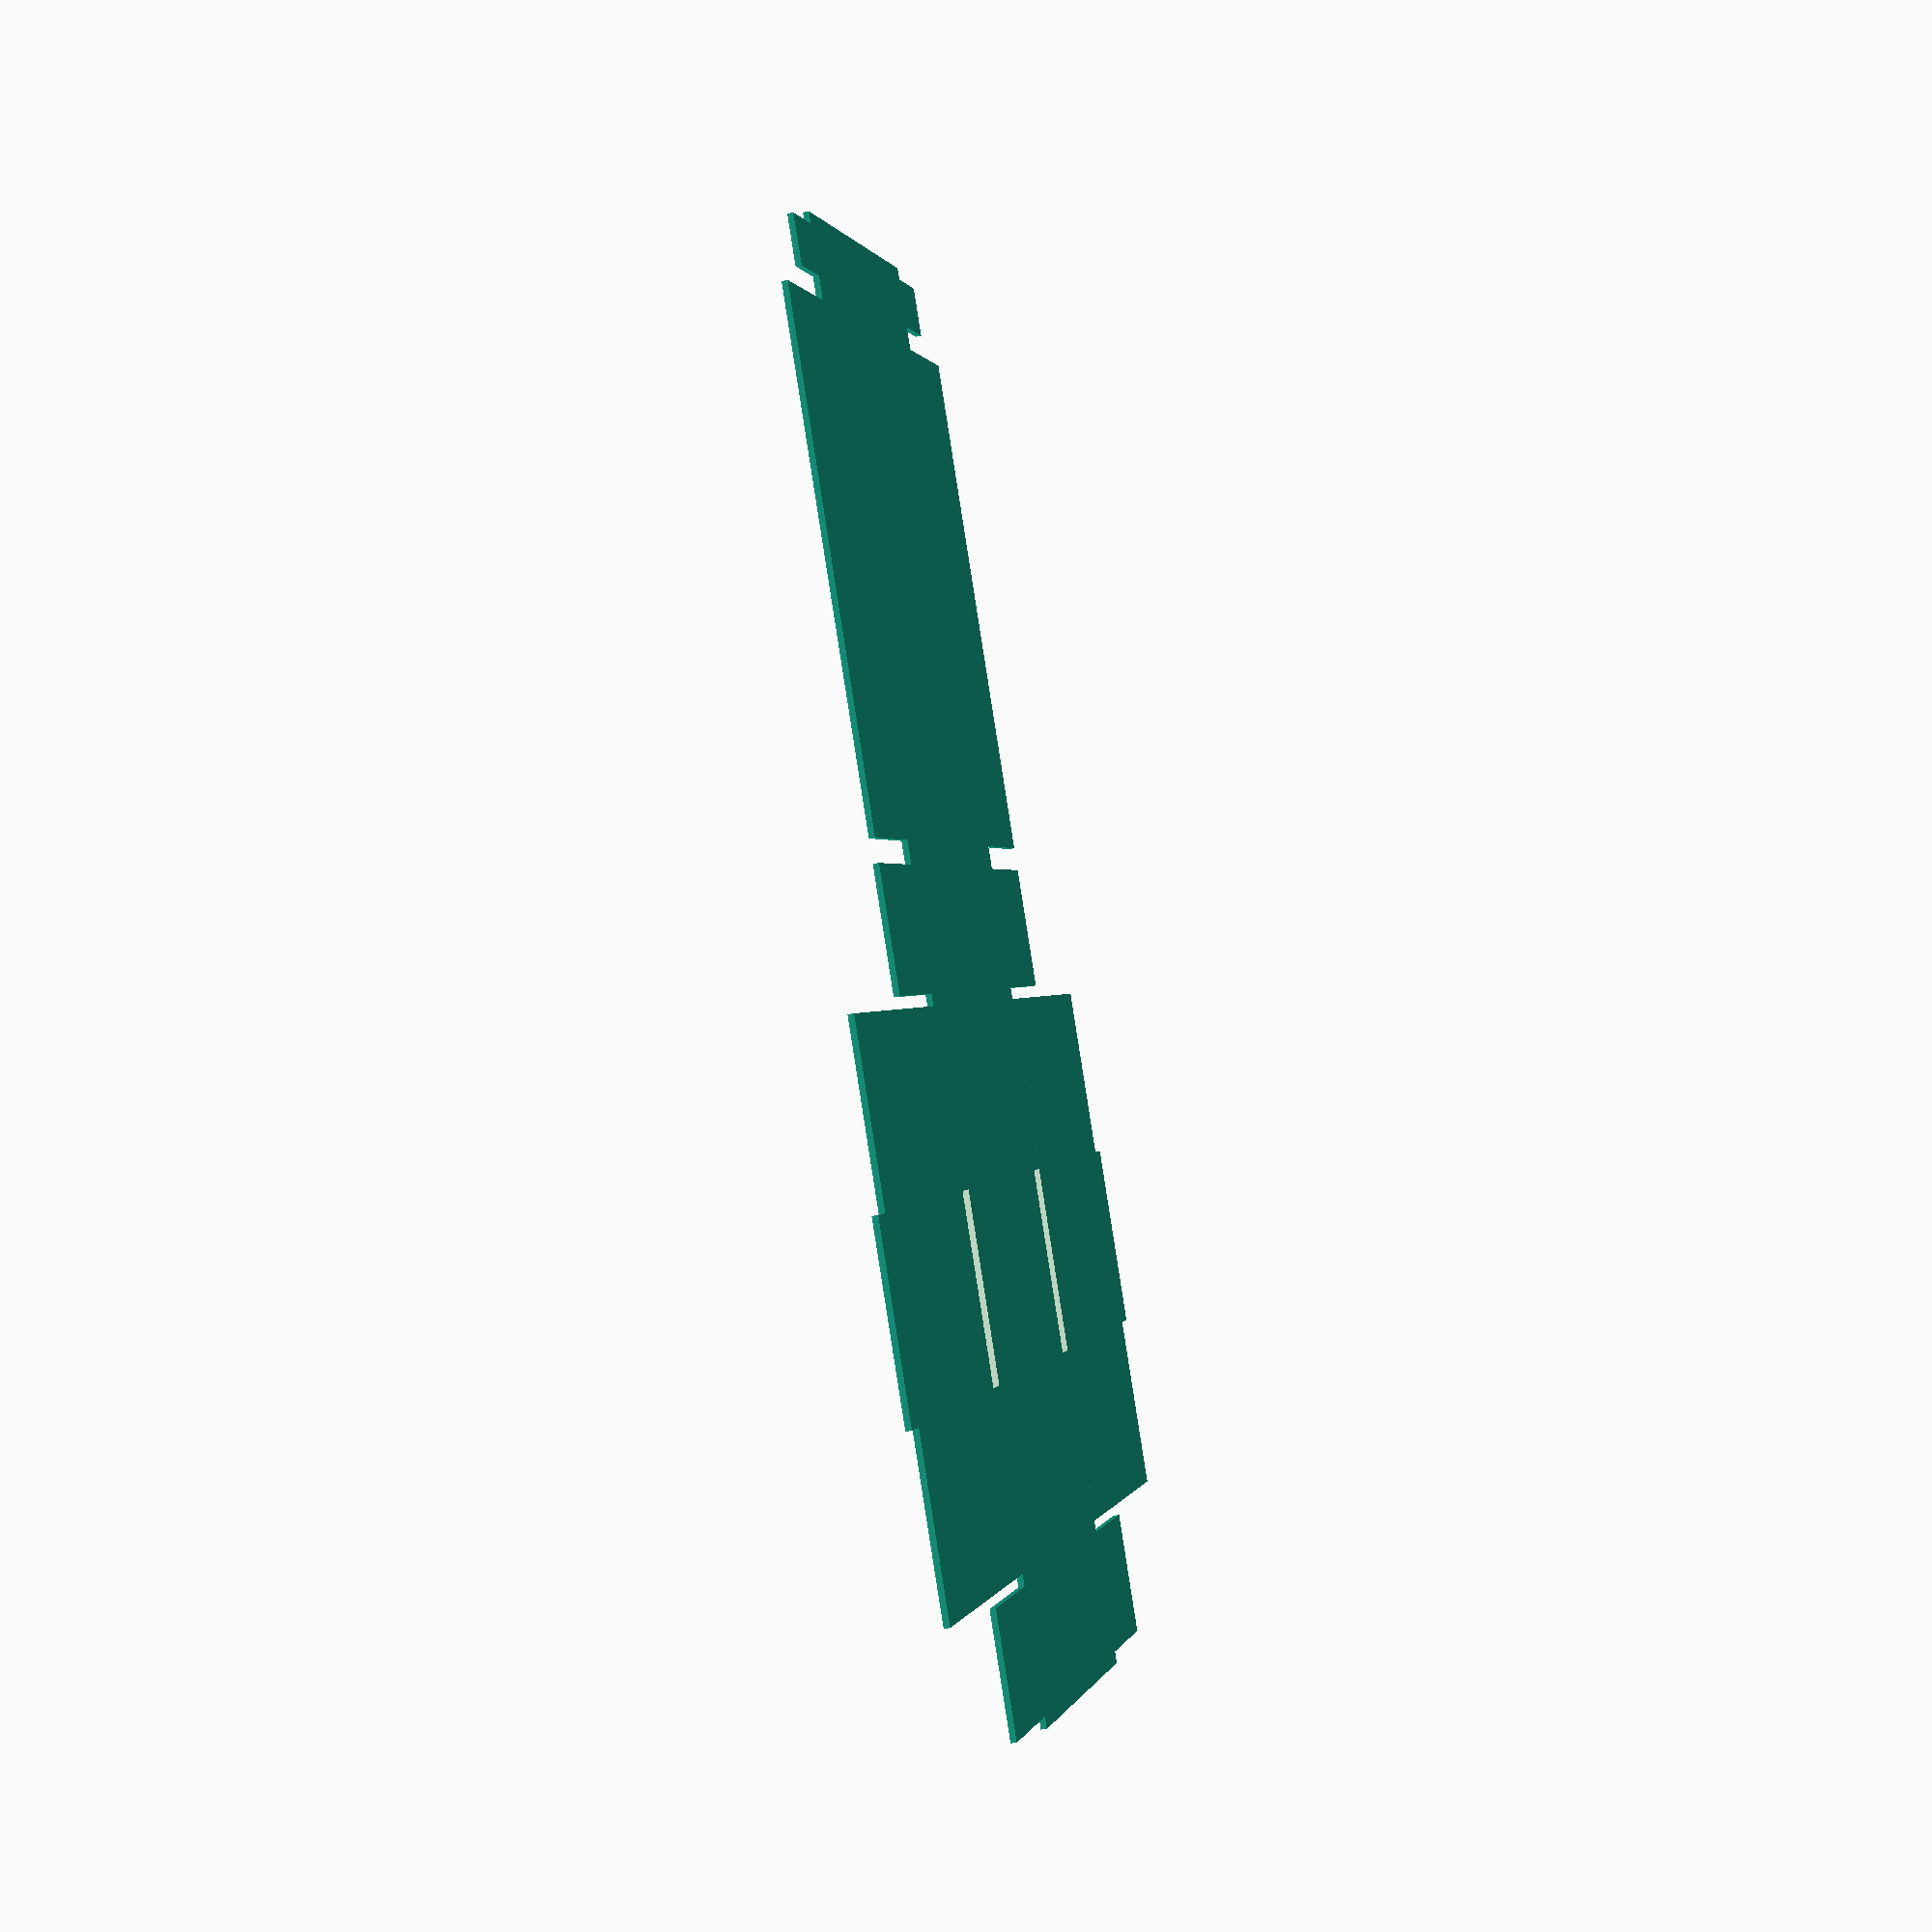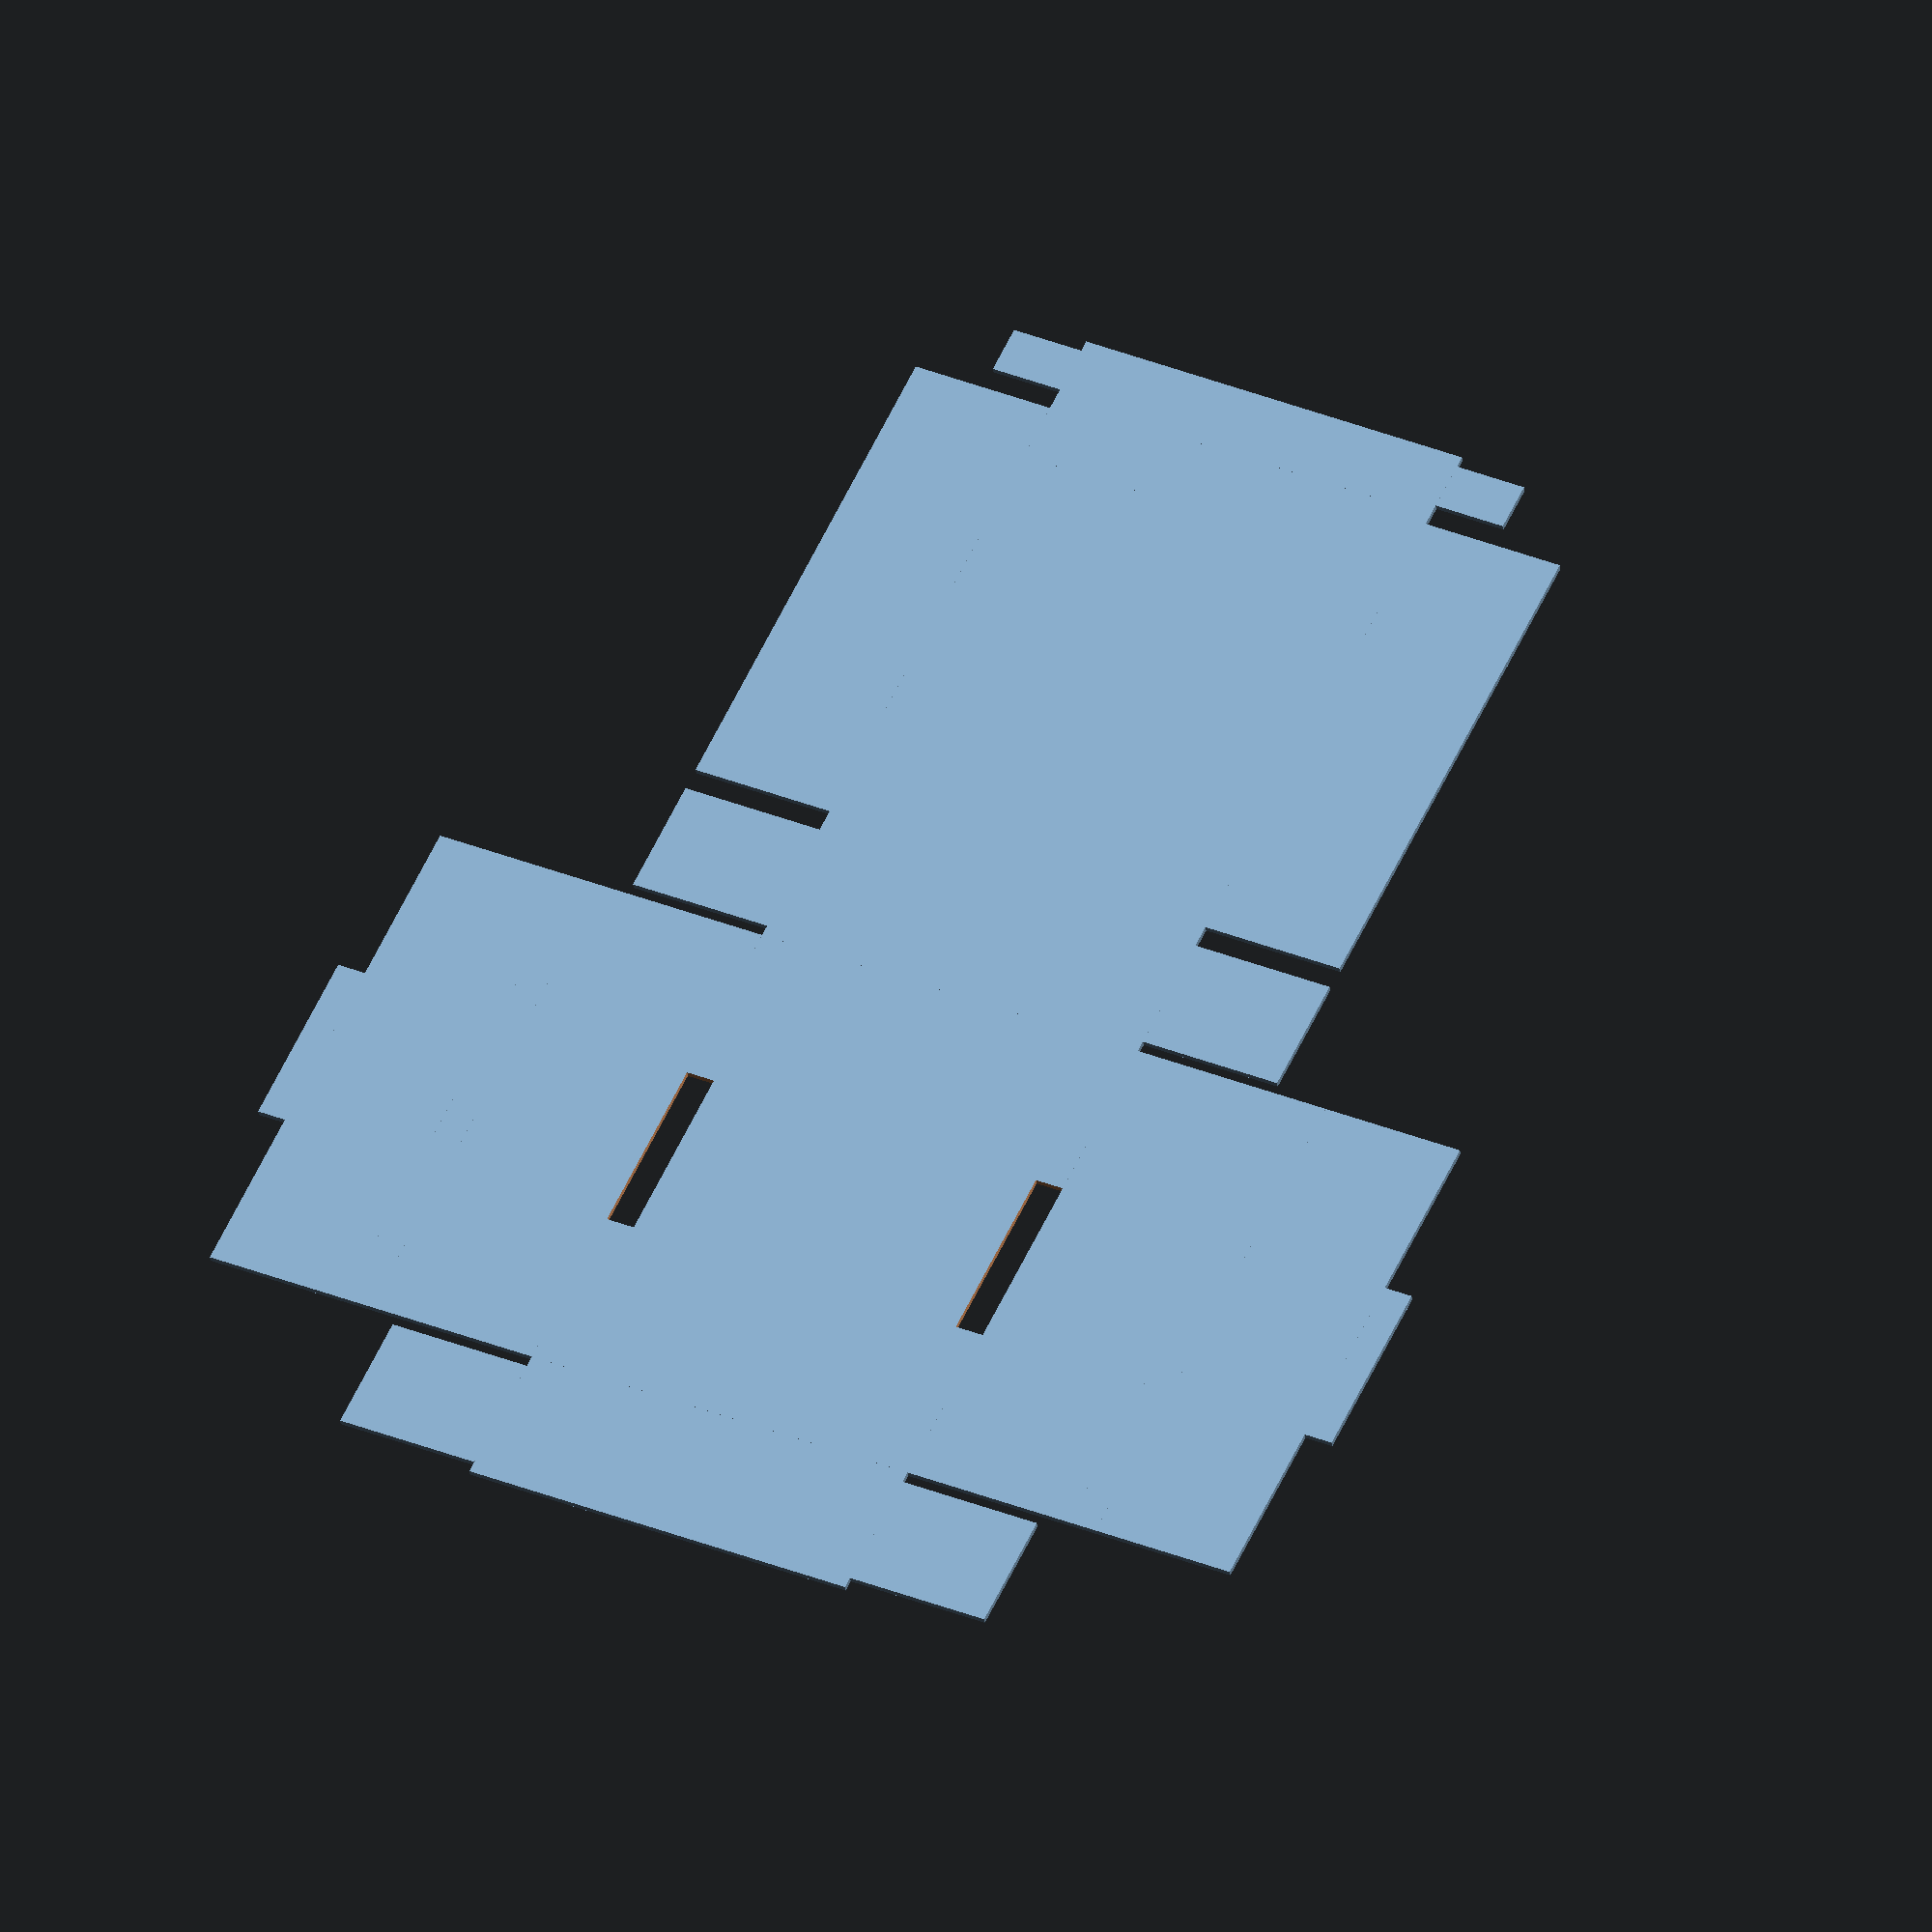
<openscad>
cavity_length=92;
cavity_width=70;
cavity_height=25;

bend_band=5;
slice=2;
smidge=30;

difference() {
union() {
    //1
translate([-cavity_height/2,0,0])
square([cavity_height,cavity_width],false);

//2
square([cavity_length,cavity_width],false);

//3
translate([cavity_length,0,0])
square([cavity_height,cavity_width],false);

//4
translate([cavity_length+cavity_height,0,0])
square([cavity_length,cavity_width],false);

//5
translate([2*cavity_length+cavity_height,0,0])
square([cavity_height,cavity_width],false);

//6
translate([cavity_length+cavity_height,cavity_width,0])
square([cavity_length,cavity_height+bend_band],false);

//7
translate([cavity_length+cavity_height,-(cavity_height+bend_band),0])
square([cavity_length,cavity_height+bend_band],false);

//6a
translate([cavity_length+cavity_height,cavity_width+cavity_height+bend_band,0])
square([cavity_length,bend_band],false);

//7a
translate([cavity_length+cavity_height,-(cavity_height+bend_band+bend_band),0])
square([cavity_length,bend_band],false);

//8
translate([cavity_length+cavity_height,cavity_width+cavity_height+bend_band+bend_band,0])
square([cavity_length,cavity_height],false);

//9
translate([cavity_length+cavity_height,-(cavity_height+bend_band+bend_band+cavity_height),0])
square([cavity_length,cavity_height],false);

//3A
translate([cavity_length+slice,cavity_width,0])
square([cavity_height-2*slice,cavity_height],false);

//5A
translate([2*cavity_length+cavity_height+slice,cavity_width,0])
square([cavity_height-2*slice,cavity_height],false);

//3B
translate([cavity_length+slice,-cavity_height,0])
square([cavity_height-2*slice,cavity_height],false);

//5B
translate([2*cavity_length+cavity_height+slice,-cavity_height,0])
square([cavity_height-2*slice,cavity_height],false);

//8A
translate([cavity_length+cavity_height+smidge,cavity_width+cavity_height+bend_band+bend_band+cavity_height,0])
square([cavity_length-2*smidge,bend_band],false);

//9A
translate([cavity_length+cavity_height+smidge,-(cavity_height+bend_band+bend_band+cavity_height+bend_band),0])
square([cavity_length-2*smidge,bend_band],false);

//2A
translate([slice,cavity_width,0])
square([cavity_length-2*slice,cavity_height],false);

//2B
translate([slice,-cavity_height,0])
square([cavity_length-2*slice,cavity_height],false);

//1A
translate([-cavity_height/2+slice,cavity_width,0])
square([cavity_height/2-2*slice,cavity_height/2],false);

//1B
translate([-cavity_height/2+slice,-cavity_height/2,0])
square([cavity_height/2-2*slice,cavity_height/2],false);

}


union() {
//6B
translate([cavity_length+cavity_height+smidge,cavity_width-bend_band,0])
square([cavity_length-2*smidge,bend_band],false);

//7B
translate([cavity_length+cavity_height+smidge,0,0])
square([cavity_length-2*smidge,bend_band],false);

}


}


</openscad>
<views>
elev=39.5 azim=50.8 roll=284.2 proj=p view=wireframe
elev=215.6 azim=245.0 roll=352.8 proj=o view=solid
</views>
